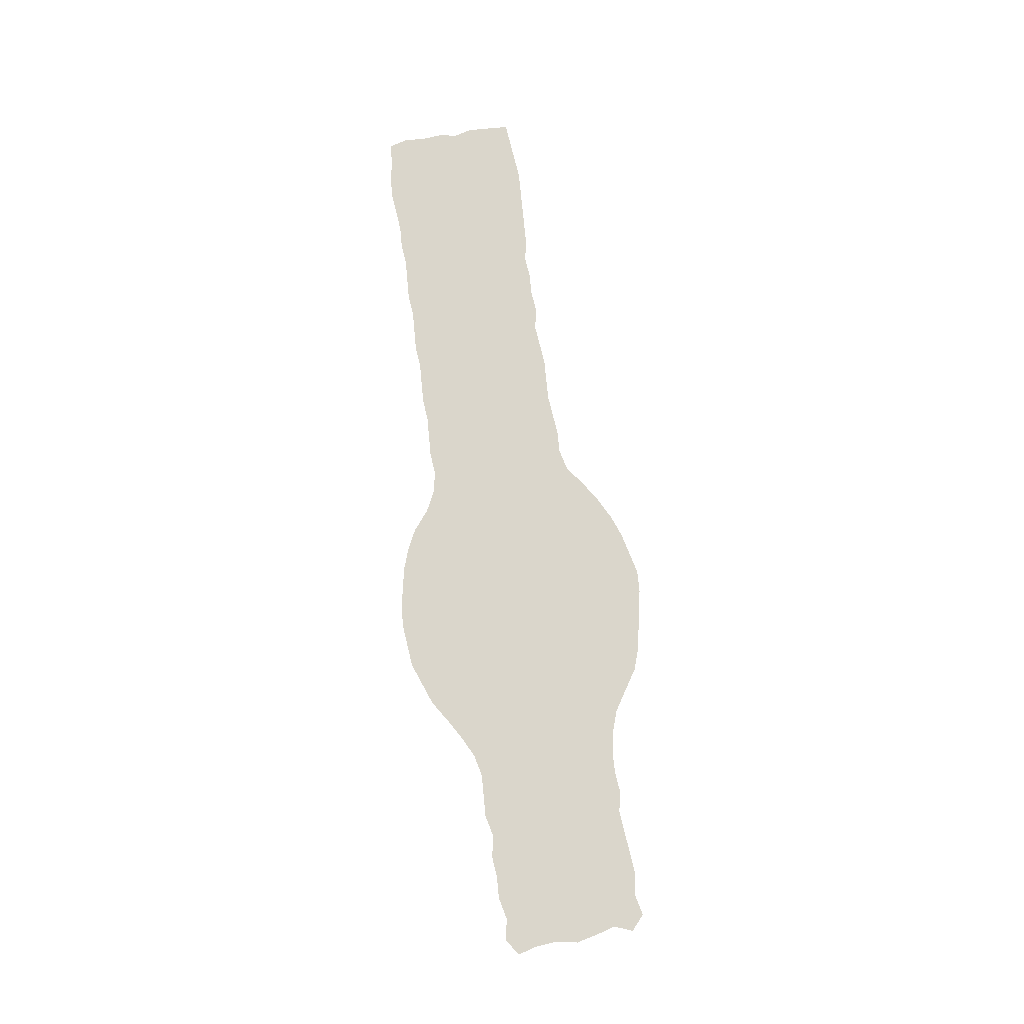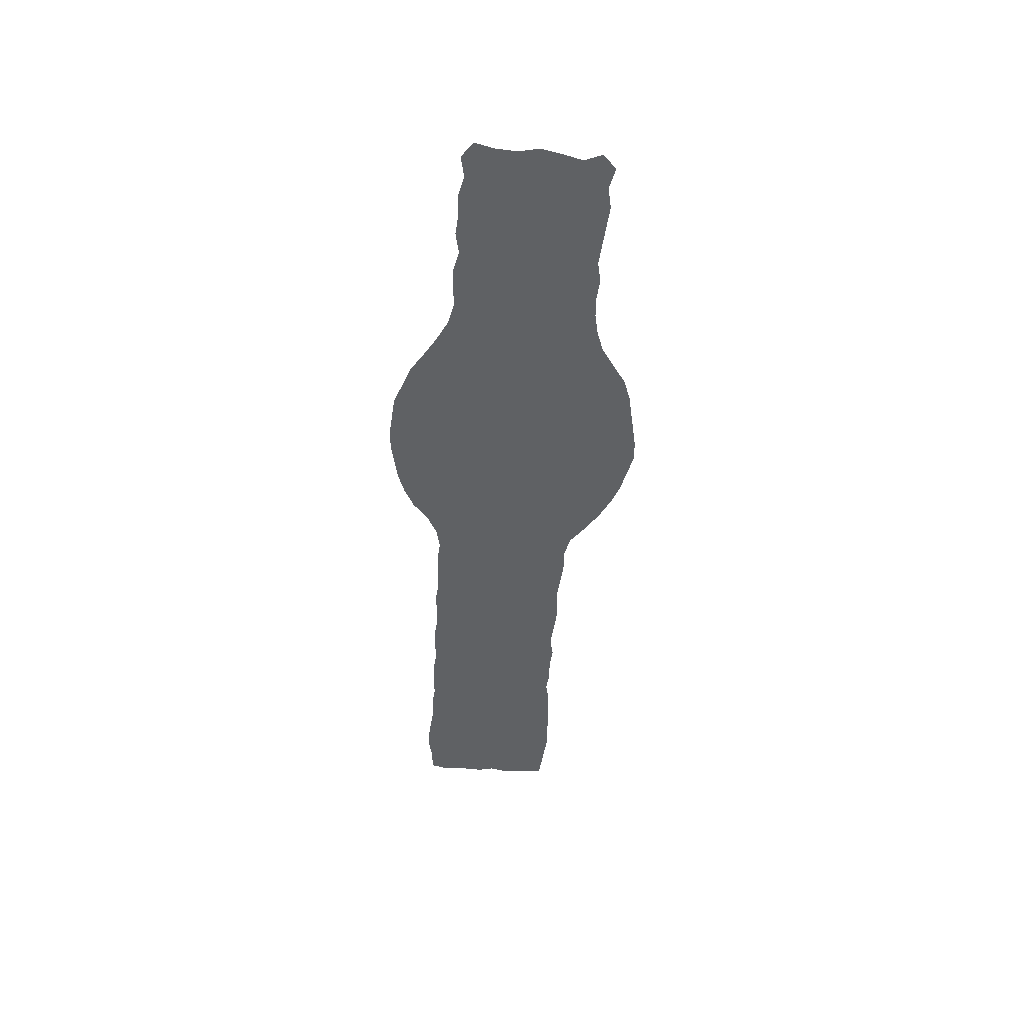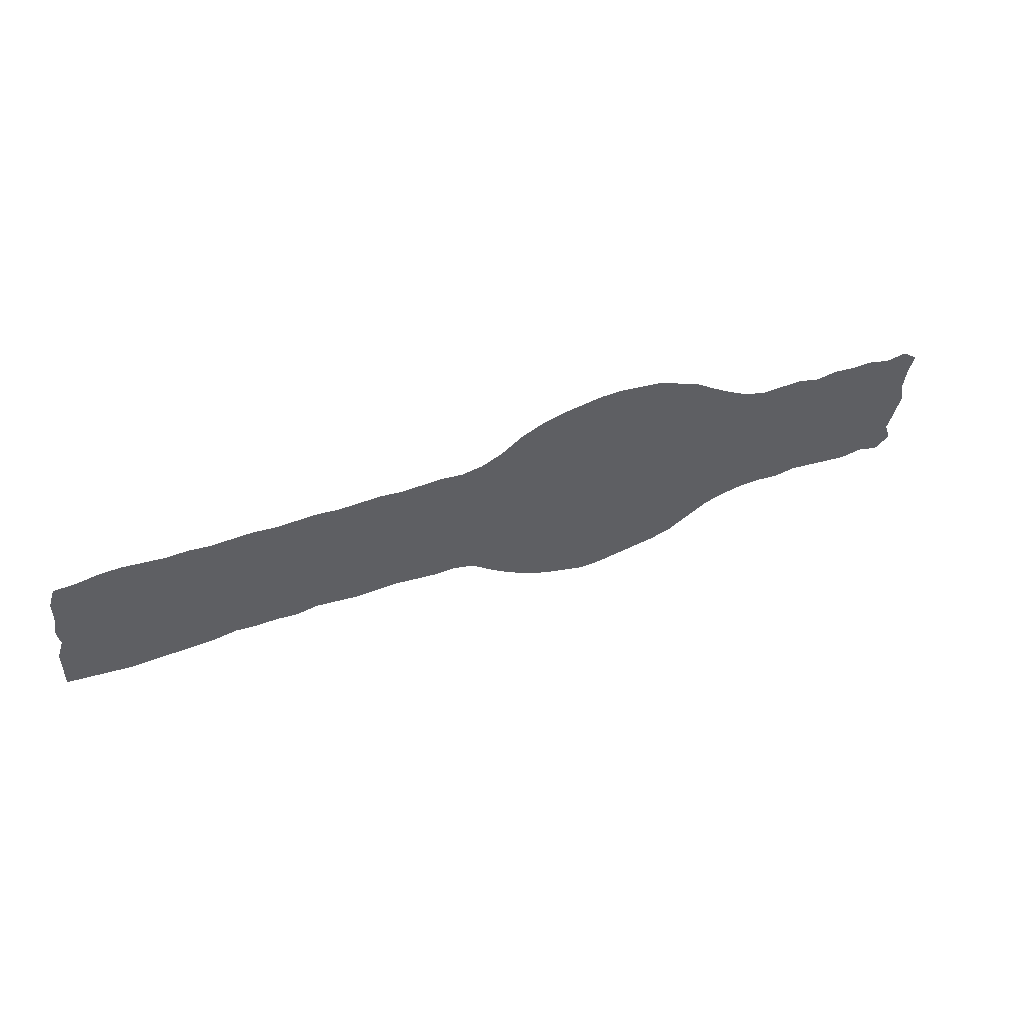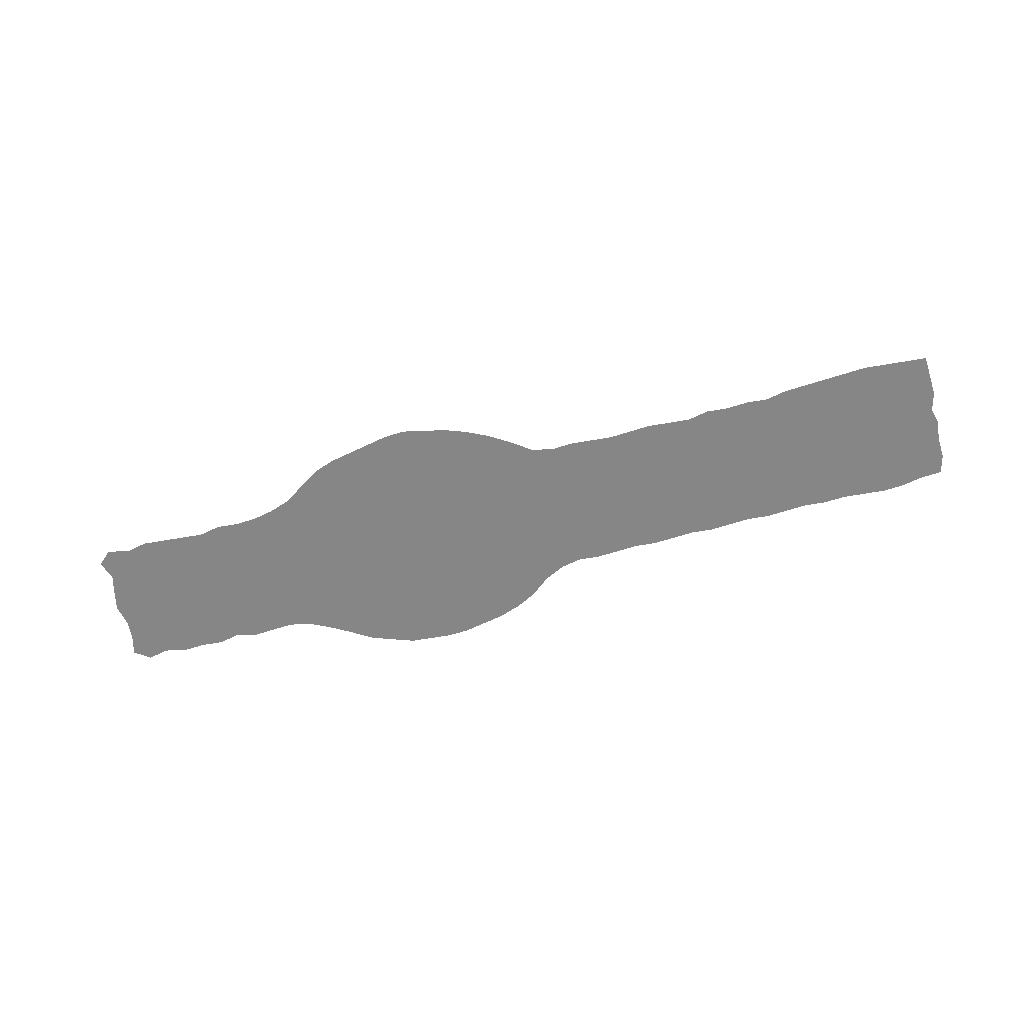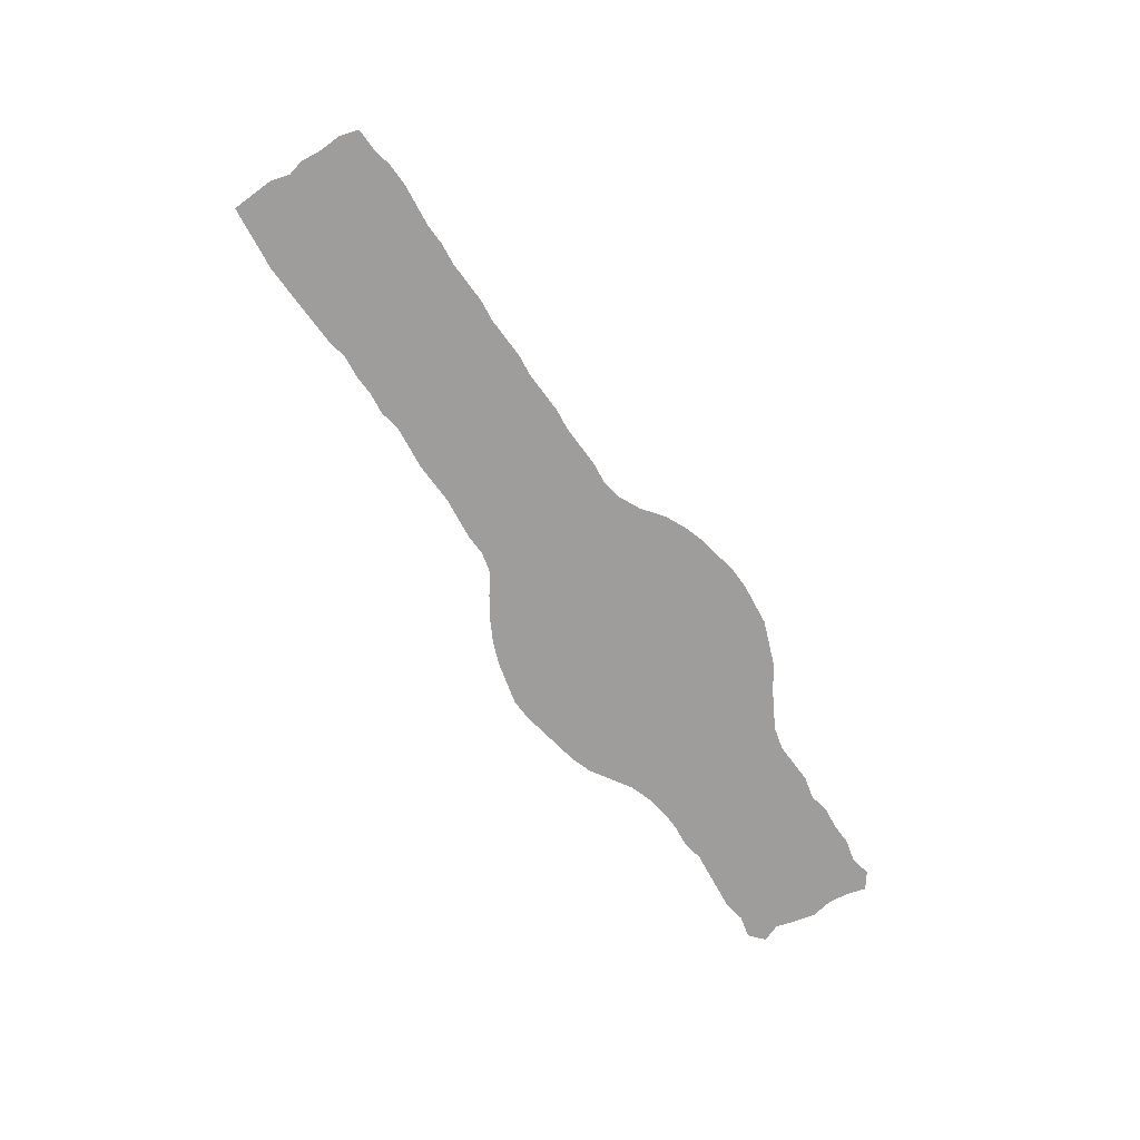
<metadata>
{"format":"obj","ext":"obj","renderer":"f3d","projection":"perspective","resolution":1024,"background":"white","views":[{"elev":73.9,"azim":-95.5,"up":"+Z"},{"elev":-45.5,"azim":-90.4,"up":"+Z"},{"elev":49.4,"azim":156.8,"up":"+Y"},{"elev":-62.1,"azim":18.2,"up":"+Z"},{"elev":-70.5,"azim":126.5,"up":"+Z"}]}
</metadata>
<code>
v 0.006472 0.1133 0
v 0.009709 0.1359 0
v 0.006472 0.1586 0
v 0 0.178 0
v 0.01618 0.1909 0
v 0.03884 0.1877 0
v 0.06149 0.1942 0
v 0.08414 0.1942 0
v 0.1068 0.1974 0
v 0.1295 0.1942 0
v 0.1521 0.2006 0
v 0.1748 0.2006 0
v 0.1974 0.2006 0
v 0.2201 0.2071 0
v 0.2427 0.2201 0
v 0.2621 0.233 0
v 0.2848 0.2492 0
v 0.3074 0.2589 0
v 0.3301 0.2686 0
v 0.3528 0.2718 0
v 0.3754 0.2751 0
v 0.3981 0.2751 0
v 0.4207 0.2718 0
v 0.4434 0.2686 0
v 0.466 0.2621 0
v 0.4887 0.2524 0
v 0.5113 0.2362 0
v 0.534 0.2265 0
v 0.5566 0.2233 0
v 0.5793 0.2265 0
v 0.6019 0.2265 0
v 0.6246 0.2265 0
v 0.6472 0.2298 0
v 0.6699 0.2298 0
v 0.6926 0.2298 0
v 0.7152 0.233 0
v 0.7379 0.233 0
v 0.7605 0.233 0
v 0.7832 0.2362 0
v 0.8058 0.2362 0
v 0.8285 0.2362 0
v 0.8511 0.2395 0
v 0.8738 0.2395 0
v 0.8964 0.2427 0
v 0.9191 0.246 0
v 0.9417 0.246 0
v 0.9644 0.2427 0
v 0.9871 0.2427 0
v 0.9935 0.2233 0
v 0.9935 0.2006 0
v 0.9968 0.178 0
v 0.9935 0.1618 0
v 1 0.1424 0
v 1 0.1197 0
v 1 0.09709 0
v 0.9774 0.09385 0
v 0.9547 0.09062 0
v 0.932 0.08738 0
v 0.9094 0.08738 0
v 0.8867 0.08738 0
v 0.8641 0.08738 0
v 0.8414 0.08738 0
v 0.8188 0.09062 0
v 0.7961 0.08738 0
v 0.7735 0.08738 0
v 0.7508 0.08414 0
v 0.7282 0.08738 0
v 0.7055 0.08414 0
v 0.6828 0.08091 0
v 0.6602 0.08091 0
v 0.6375 0.08091 0
v 0.6149 0.07767 0
v 0.5922 0.07443 0
v 0.5696 0.07443 0
v 0.5469 0.06796 0
v 0.5275 0.05178 0
v 0.5049 0.0356 0
v 0.4822 0.02265 0
v 0.4596 0.01294 0
v 0.4369 0.006472 0
v 0.4142 0 0
v 0.3916 0 0
v 0.3689 0.003236 0
v 0.3463 0.006472 0
v 0.3236 0.009709 0
v 0.301 0.01618 0
v 0.2783 0.02913 0
v 0.2557 0.04207 0
v 0.233 0.04854 0
v 0.2104 0.05178 0
v 0.1877 0.05178 0
v 0.1651 0.04854 0
v 0.1424 0.05178 0
v 0.1197 0.04854 0
v 0.09709 0.04531 0
v 0.07443 0.04207 0
v 0.05178 0.04531 0
v 0.02913 0.03884 0
v 0.01294 0.05178 0
v 0.01942 0.0712 0
v 0.01294 0.09062 0
v 0.006472 0.1133 0
f 98 100 99
f 97 100 98
f 45 52 46
f 3 5 4
f 47 49 48
f 80 82 81
f 21 83 22
f 80 83 82
f 95 101 96
f 1 101 2
f 2 101 95
f 97 101 100
f 96 101 97
f 3 6 5
f 2 6 3
f 2 95 8
f 15 88 16
f 14 88 15
f 20 83 21
f 20 84 83
f 16 18 17
f 18 85 84
f 18 84 20
f 52 57 53
f 27 78 77
f 27 77 76
f 46 50 47
f 50 52 51
f 46 52 50
f 47 50 49
f 22 83 23
f 23 83 80
f 23 79 24
f 23 80 79
f 16 88 87
f 16 87 18
f 85 87 86
f 18 87 85
f 12 93 92
f 2 7 6
f 2 8 7
f 13 90 14
f 12 92 91
f 13 91 90
f 12 91 13
f 10 93 11
f 11 93 12
f 18 20 19
f 39 65 64
f 53 56 54
f 53 57 56
f 54 56 55
f 52 58 57
f 52 59 58
f 34 69 35
f 38 65 39
f 38 66 65
f 42 62 61
f 14 90 89
f 14 89 88
f 10 94 93
f 9 94 10
f 8 95 94
f 8 94 9
f 43 61 60
f 42 61 43
f 27 75 28
f 27 76 75
f 29 74 30
f 28 75 29
f 29 75 74
f 30 74 73
f 30 73 31
f 31 73 72
f 34 70 69
f 33 70 34
f 25 79 78
f 24 79 25
f 25 78 27
f 25 27 26
f 35 67 36
f 38 67 66
f 36 67 37
f 37 67 38
f 41 62 42
f 41 63 62
f 44 52 45
f 44 59 52
f 44 60 59
f 43 60 44
f 33 71 70
f 35 69 68
f 35 68 67
f 40 63 41
f 39 64 40
f 40 64 63
f 31 72 32
f 32 72 71
f 32 71 33

</code>
